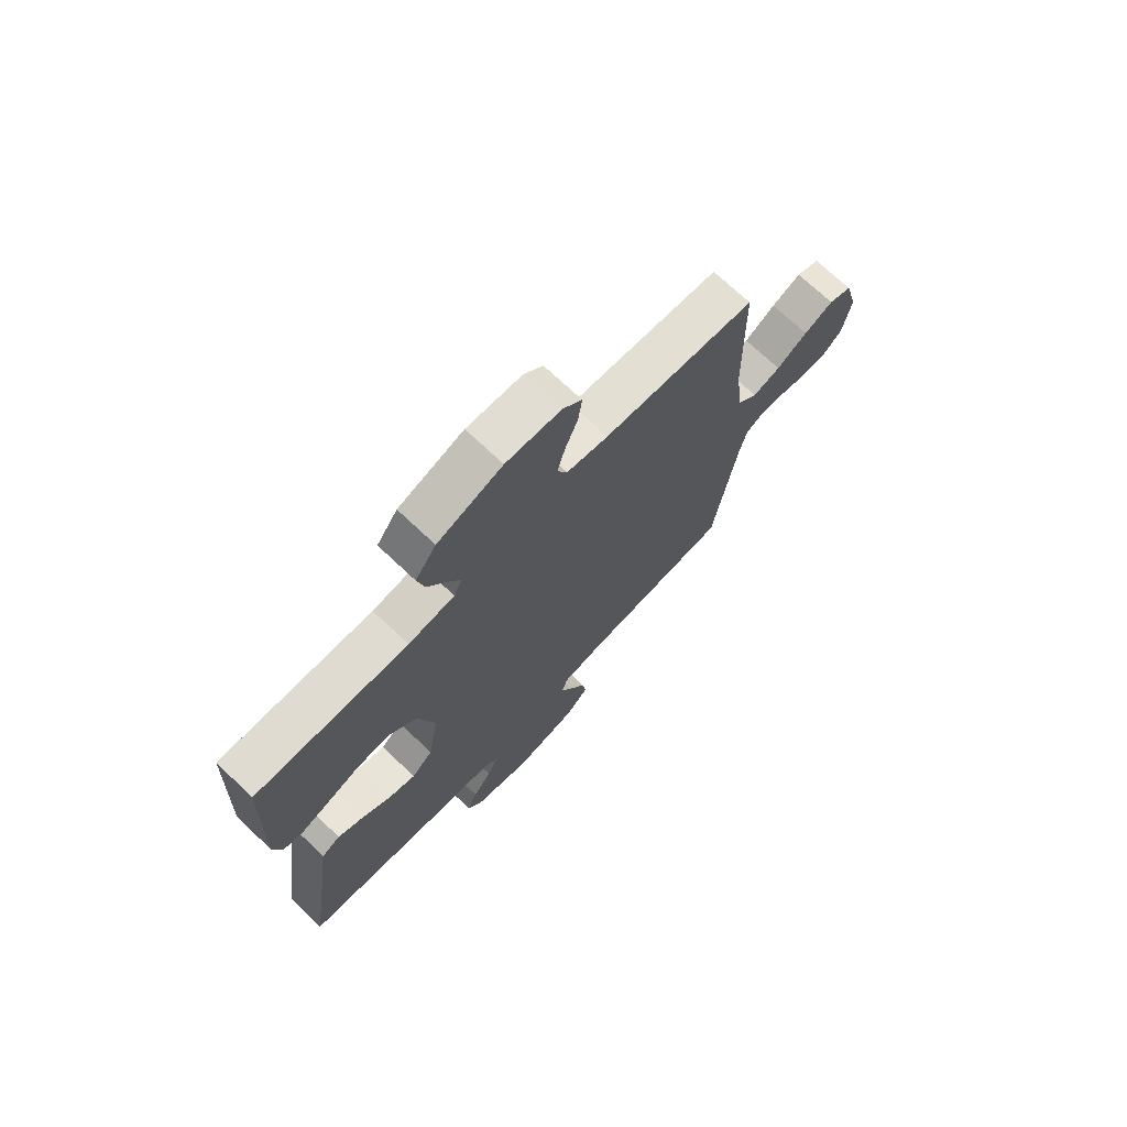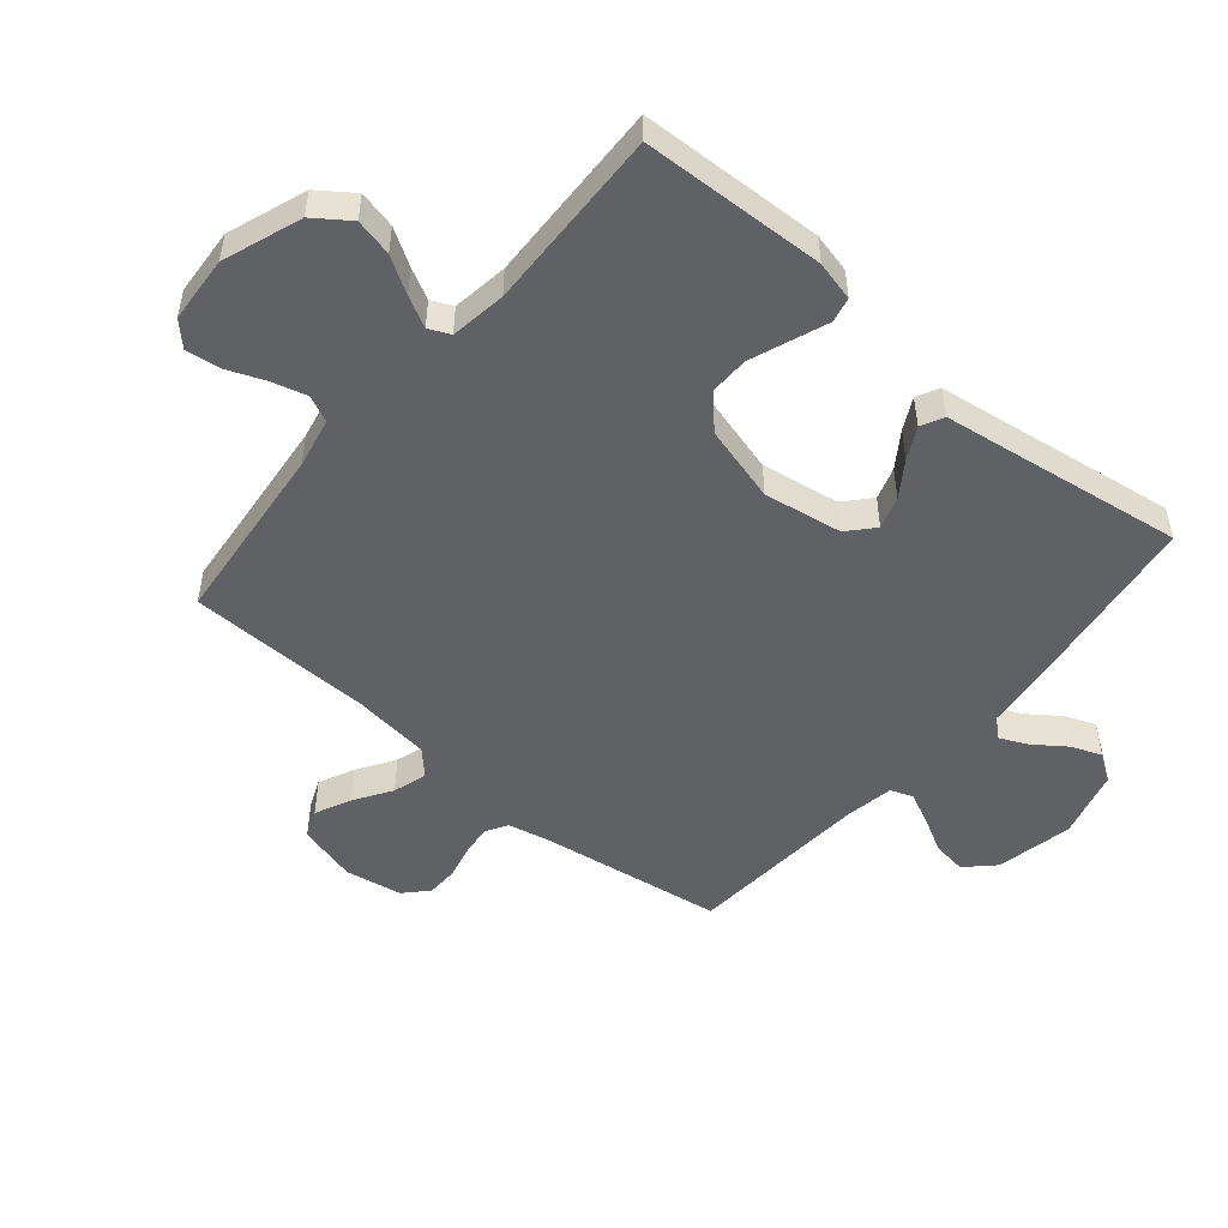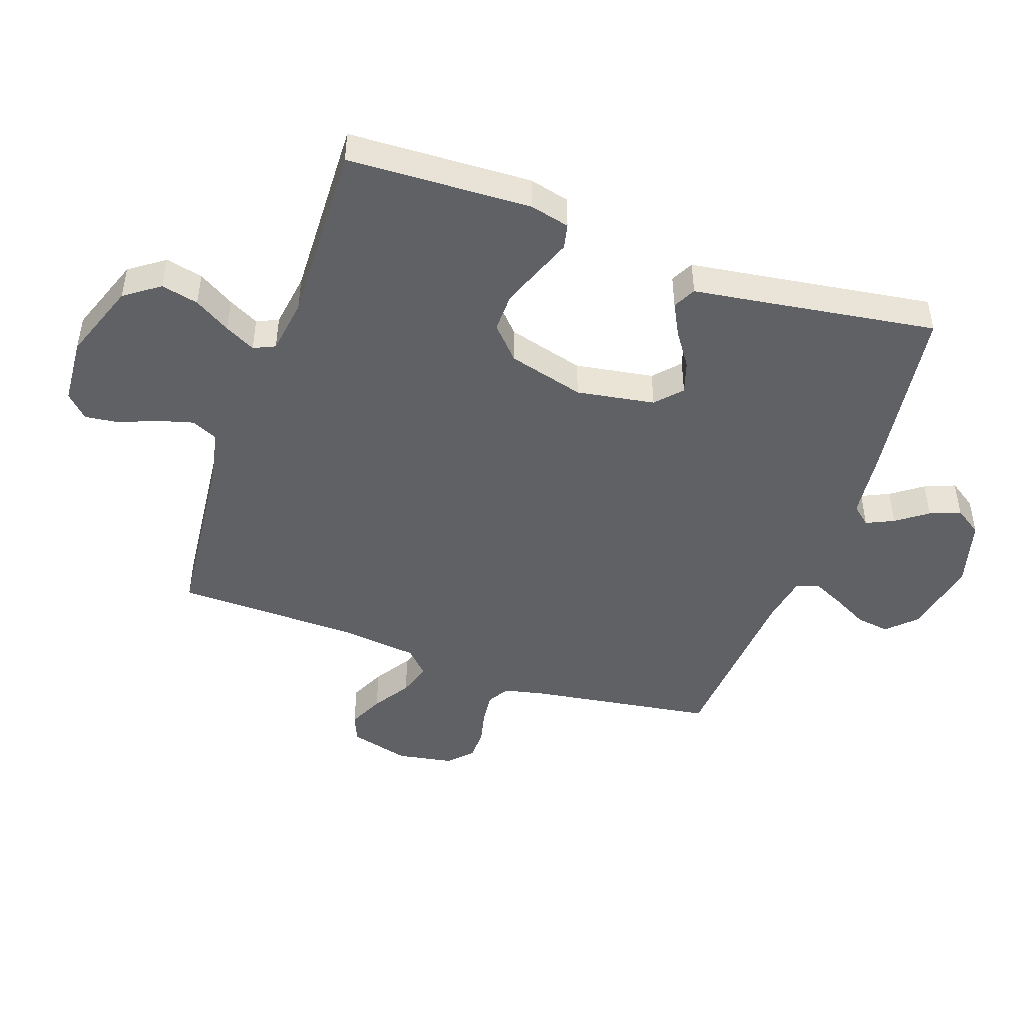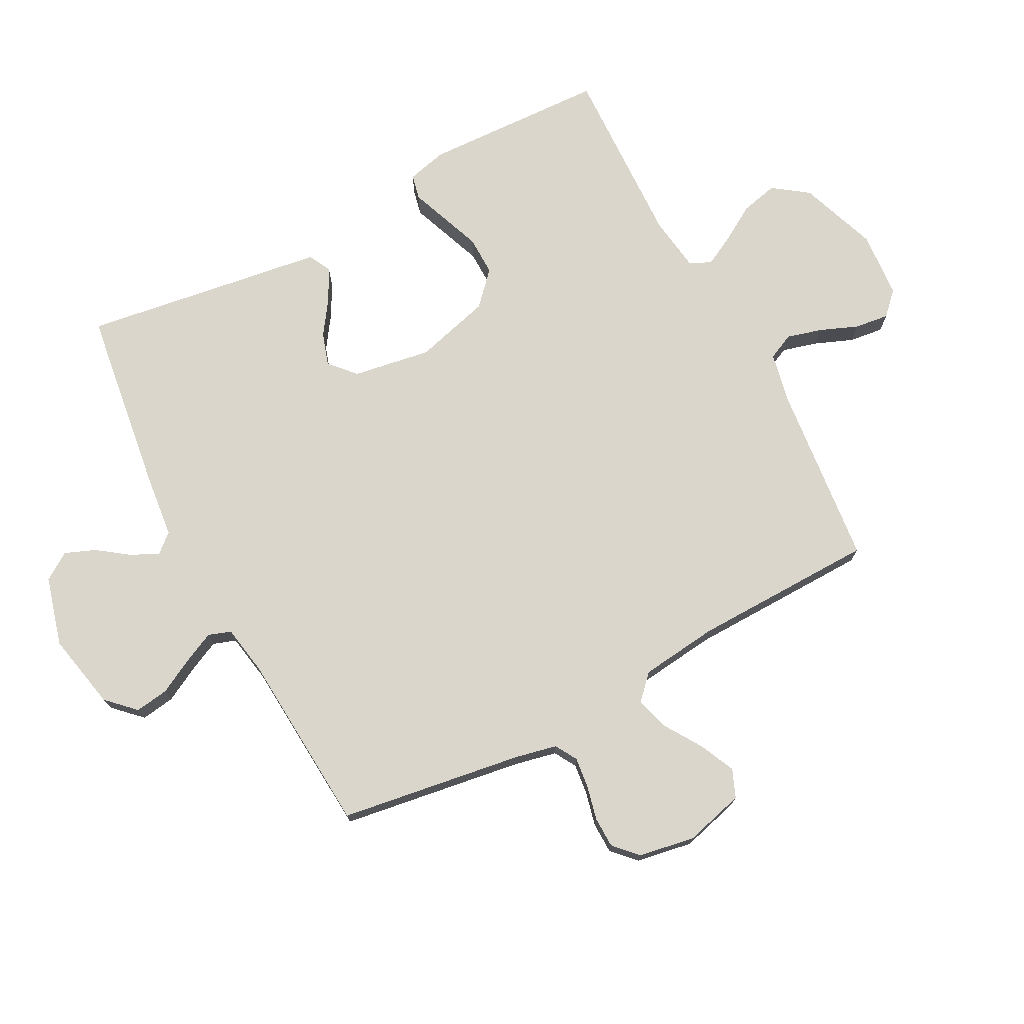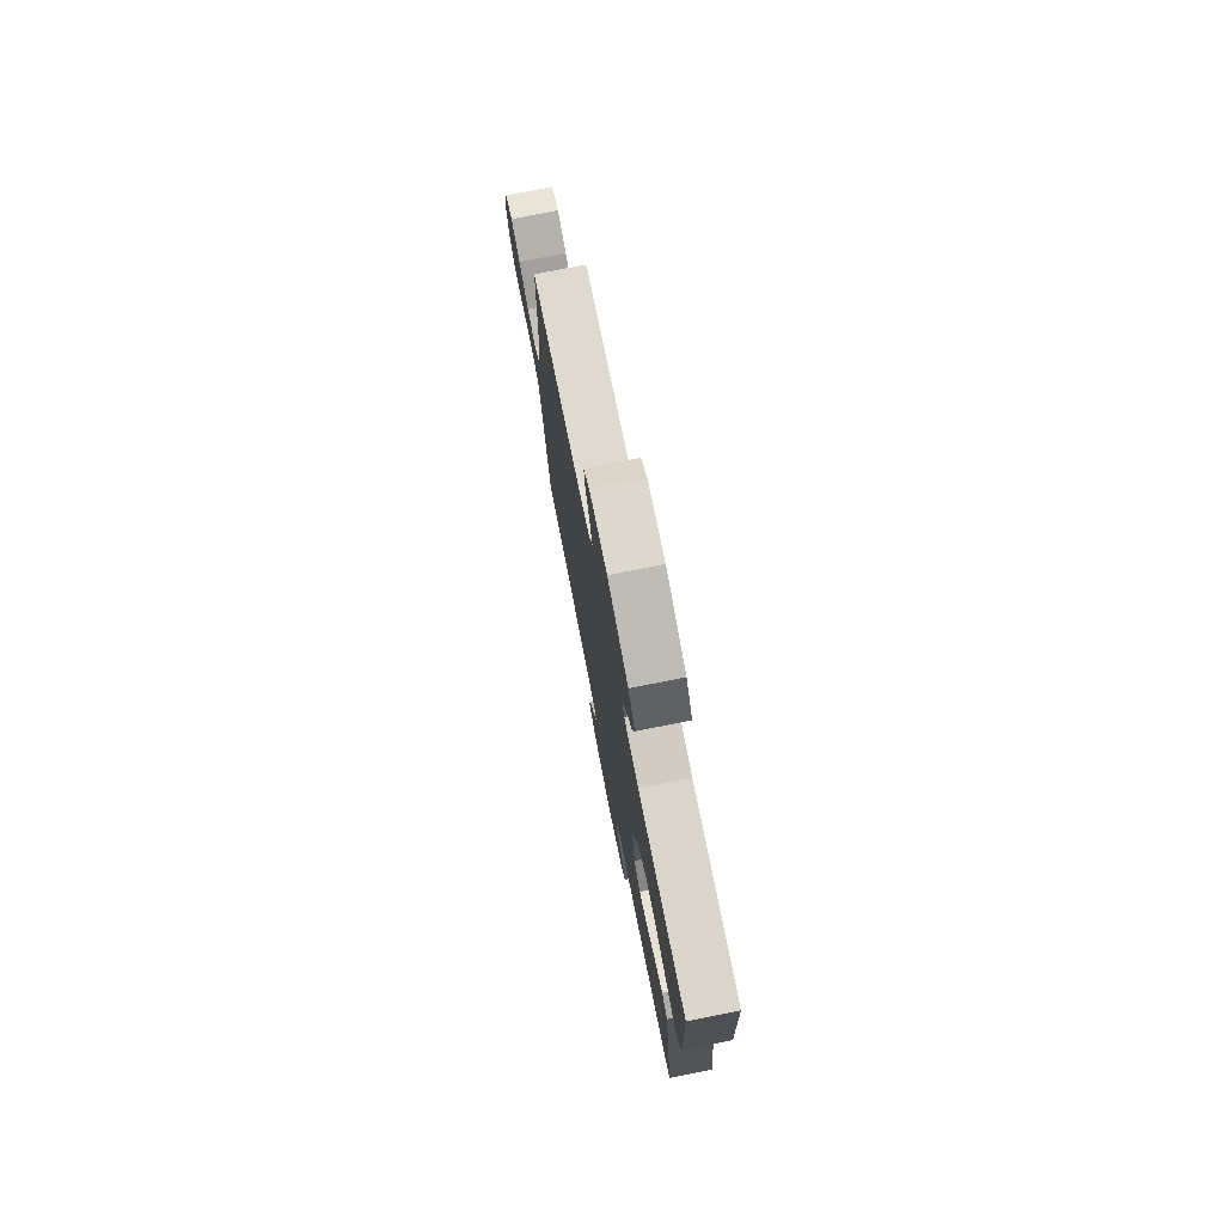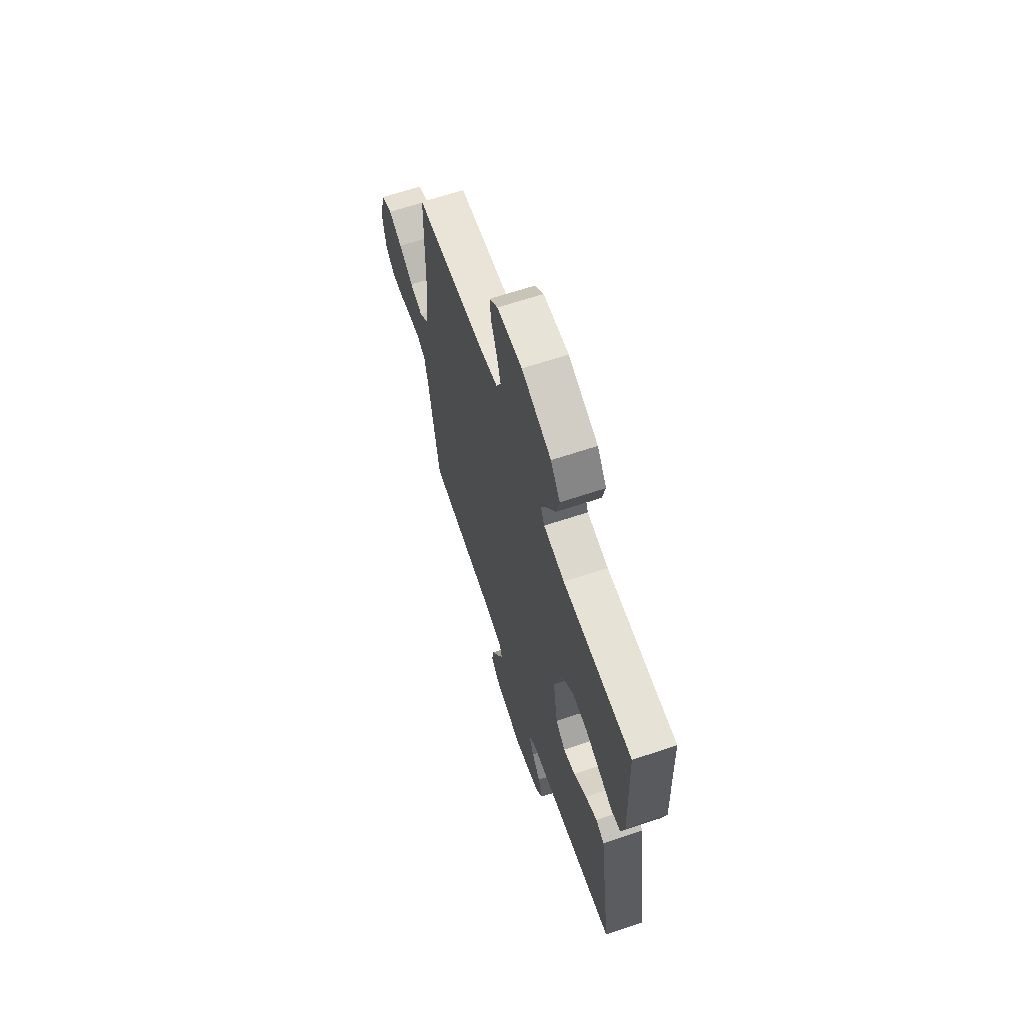
<metadata>
{"format":"obj","ext":"obj","renderer":"f3d","projection":"perspective","resolution":1024,"background":"white","views":[{"elev":71.9,"azim":133.4,"up":"+Z"},{"elev":-50.3,"azim":49.8,"up":"+Y"},{"elev":-46.6,"azim":70.7,"up":"+Y"},{"elev":74.0,"azim":-117.8,"up":"+Y"},{"elev":76.4,"azim":78.8,"up":"+Z"},{"elev":65.2,"azim":71.4,"up":"+Z"}]}
</metadata>
<code>
v 0.5 0.07 0.5
v 0.512 0.07 0.2
v 0.496 0.07 0.135
v 0.455 0.07 0.126
v 0.397 0.07 0.148
v 0.331 0.07 0.173
v 0.267 0.07 0.174
v 0.214 0.07 0.125
v 0.18 0.07 0
v 0.201 0.07 -0.128
v 0.243 0.07 -0.166
v 0.296 0.07 -0.149
v 0.353 0.07 -0.11
v 0.405 0.07 -0.083
v 0.442 0.07 -0.102
v 0.456 0.07 -0.2
v 0.5 0.07 -0.5
v 0.2 0.07 -0.542
v 0.092 0.07 -0.554
v 0.065 0.07 -0.585
v 0.086 0.07 -0.63
v 0.123 0.07 -0.681
v 0.143 0.07 -0.731
v 0.113 0.07 -0.776
v 0 0.07 -0.807
v -0.126 0.07 -0.781
v -0.17 0.07 -0.736
v -0.162 0.07 -0.681
v -0.131 0.07 -0.623
v -0.107 0.07 -0.572
v -0.12 0.07 -0.535
v -0.2 0.07 -0.521
v -0.5 0.07 -0.5
v -0.545 0.07 -0.2
v -0.56 0.07 -0.131
v -0.596 0.07 -0.11
v -0.647 0.07 -0.116
v -0.702 0.07 -0.129
v -0.753 0.07 -0.128
v -0.791 0.07 -0.092
v -0.807 0.07 0
v -0.781 0.07 0.098
v -0.735 0.07 0.117
v -0.677 0.07 0.09
v -0.616 0.07 0.051
v -0.561 0.07 0.034
v -0.521 0.07 0.072
v -0.506 0.07 0.2
v -0.5 0.07 0.5
v -0.2 0.07 0.531
v -0.118 0.07 0.548
v -0.098 0.07 0.591
v -0.114 0.07 0.649
v -0.139 0.07 0.711
v -0.146 0.07 0.767
v -0.109 0.07 0.803
v 0 0.07 0.811
v 0.128 0.07 0.765
v 0.169 0.07 0.708
v 0.155 0.07 0.647
v 0.119 0.07 0.588
v 0.093 0.07 0.538
v 0.109 0.07 0.503
v 0.2 0.07 0.49
v 0.5 0 0.5
v 0.512 0 0.2
v 0.496 0 0.135
v 0.455 0 0.126
v 0.397 0 0.148
v 0.331 0 0.173
v 0.267 0 0.174
v 0.214 0 0.125
v 0.18 0 0
v 0.201 0 -0.128
v 0.243 0 -0.166
v 0.296 0 -0.149
v 0.353 0 -0.11
v 0.405 0 -0.083
v 0.442 0 -0.102
v 0.456 0 -0.2
v 0.5 0 -0.5
v 0.2 0 -0.542
v 0.092 0 -0.554
v 0.065 0 -0.585
v 0.086 0 -0.63
v 0.123 0 -0.681
v 0.143 0 -0.731
v 0.113 0 -0.776
v 0 0 -0.807
v -0.126 0 -0.781
v -0.17 0 -0.736
v -0.162 0 -0.681
v -0.131 0 -0.623
v -0.107 0 -0.572
v -0.12 0 -0.535
v -0.2 0 -0.521
v -0.5 0 -0.5
v -0.545 0 -0.2
v -0.56 0 -0.131
v -0.596 0 -0.11
v -0.647 0 -0.116
v -0.702 0 -0.129
v -0.753 0 -0.128
v -0.791 0 -0.092
v -0.807 0 0
v -0.781 0 0.098
v -0.735 0 0.117
v -0.677 0 0.09
v -0.616 0 0.051
v -0.561 0 0.034
v -0.521 0 0.072
v -0.506 0 0.2
v -0.5 0 0.5
v -0.2 0 0.531
v -0.118 0 0.548
v -0.098 0 0.591
v -0.114 0 0.649
v -0.139 0 0.711
v -0.146 0 0.767
v -0.109 0 0.803
v 0 0 0.811
v 0.128 0 0.765
v 0.169 0 0.708
v 0.155 0 0.647
v 0.119 0 0.588
v 0.093 0 0.538
v 0.109 0 0.503
v 0.2 0 0.49
f 58 59 60 61
f 58 61 62
f 57 58 62
f 56 57 62
f 53 54 55 56
f 52 53 56 62
f 51 52 62 63
f 48 49 50
f 47 48 50 51
f 42 43 44 45
f 42 45 46
f 41 42 46
f 40 41 46
f 37 38 39 40
f 36 37 40 46
f 35 36 46 47
f 32 33 34
f 31 32 34 35
f 26 27 28 29
f 26 29 30
f 25 26 30
f 24 25 30 31
f 21 22 23 24
f 20 21 24 31
f 16 17 18 19
f 14 15 16 19
f 12 13 14 19
f 11 12 19 20
f 10 11 20 31
f 2 3 4 5
f 64 1 2 5
f 63 64 5 6
f 9 10 31 35
f 8 9 35 47
f 7 8 47 51
f 6 7 51 63
f 125 124 123 122
f 126 125 122
f 126 122 121
f 126 121 120
f 120 119 118 117
f 126 120 117 116
f 127 126 116 115
f 114 113 112
f 115 114 112 111
f 109 108 107 106
f 110 109 106
f 110 106 105
f 110 105 104
f 104 103 102 101
f 110 104 101 100
f 111 110 100 99
f 98 97 96
f 99 98 96 95
f 93 92 91 90
f 94 93 90
f 94 90 89
f 95 94 89 88
f 88 87 86 85
f 95 88 85 84
f 83 82 81 80
f 83 80 79 78
f 83 78 77 76
f 84 83 76 75
f 95 84 75 74
f 69 68 67 66
f 69 66 65 128
f 70 69 128 127
f 99 95 74 73
f 111 99 73 72
f 115 111 72 71
f 127 115 71 70
f 1 65 66 2
f 2 66 67 3
f 3 67 68 4
f 4 68 69 5
f 5 69 70 6
f 6 70 71 7
f 7 71 72 8
f 8 72 73 9
f 9 73 74 10
f 10 74 75 11
f 11 75 76 12
f 12 76 77 13
f 13 77 78 14
f 14 78 79 15
f 15 79 80 16
f 16 80 81 17
f 17 81 82 18
f 18 82 83 19
f 19 83 84 20
f 20 84 85 21
f 21 85 86 22
f 22 86 87 23
f 23 87 88 24
f 24 88 89 25
f 25 89 90 26
f 26 90 91 27
f 27 91 92 28
f 28 92 93 29
f 29 93 94 30
f 30 94 95 31
f 31 95 96 32
f 32 96 97 33
f 33 97 98 34
f 34 98 99 35
f 35 99 100 36
f 36 100 101 37
f 37 101 102 38
f 38 102 103 39
f 39 103 104 40
f 40 104 105 41
f 41 105 106 42
f 42 106 107 43
f 43 107 108 44
f 44 108 109 45
f 45 109 110 46
f 46 110 111 47
f 47 111 112 48
f 48 112 113 49
f 49 113 114 50
f 50 114 115 51
f 51 115 116 52
f 52 116 117 53
f 53 117 118 54
f 54 118 119 55
f 55 119 120 56
f 56 120 121 57
f 57 121 122 58
f 58 122 123 59
f 59 123 124 60
f 60 124 125 61
f 61 125 126 62
f 62 126 127 63
f 63 127 128 64
f 64 128 65 1

</code>
